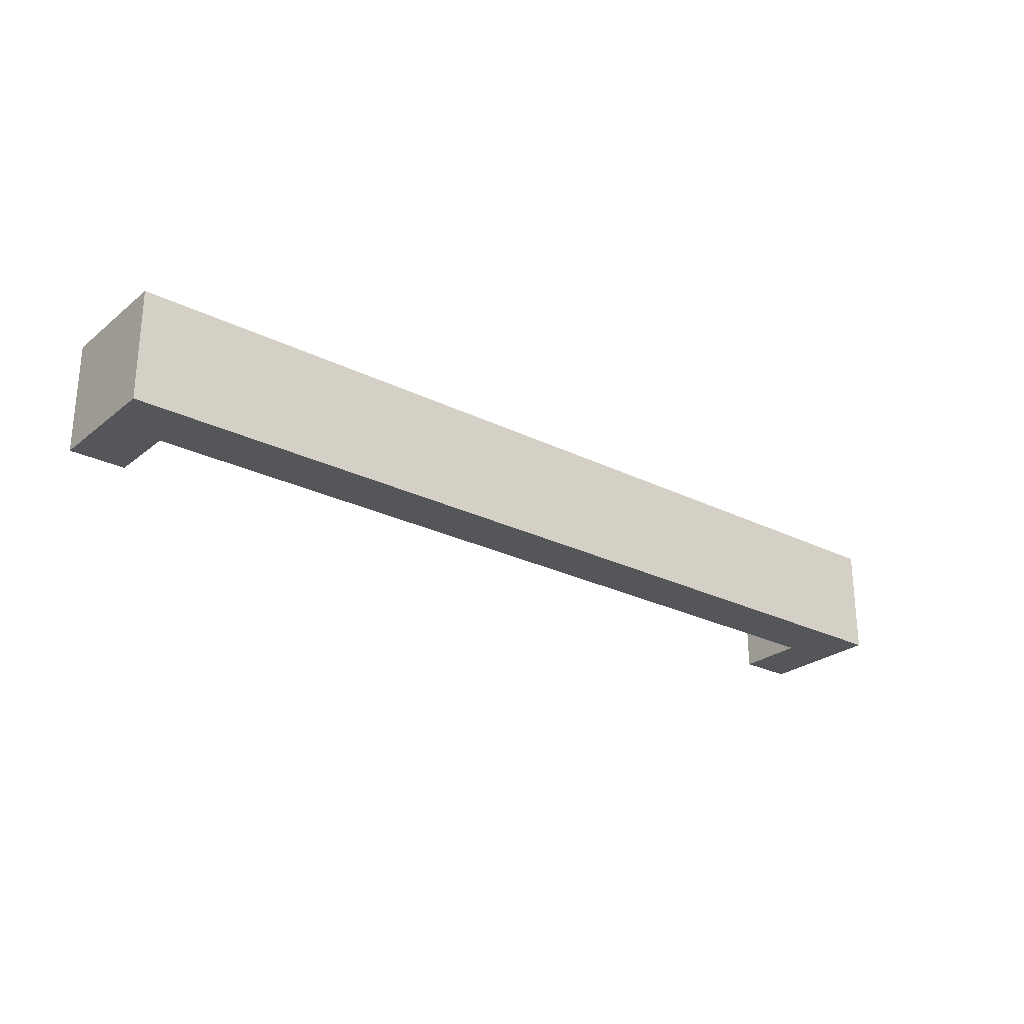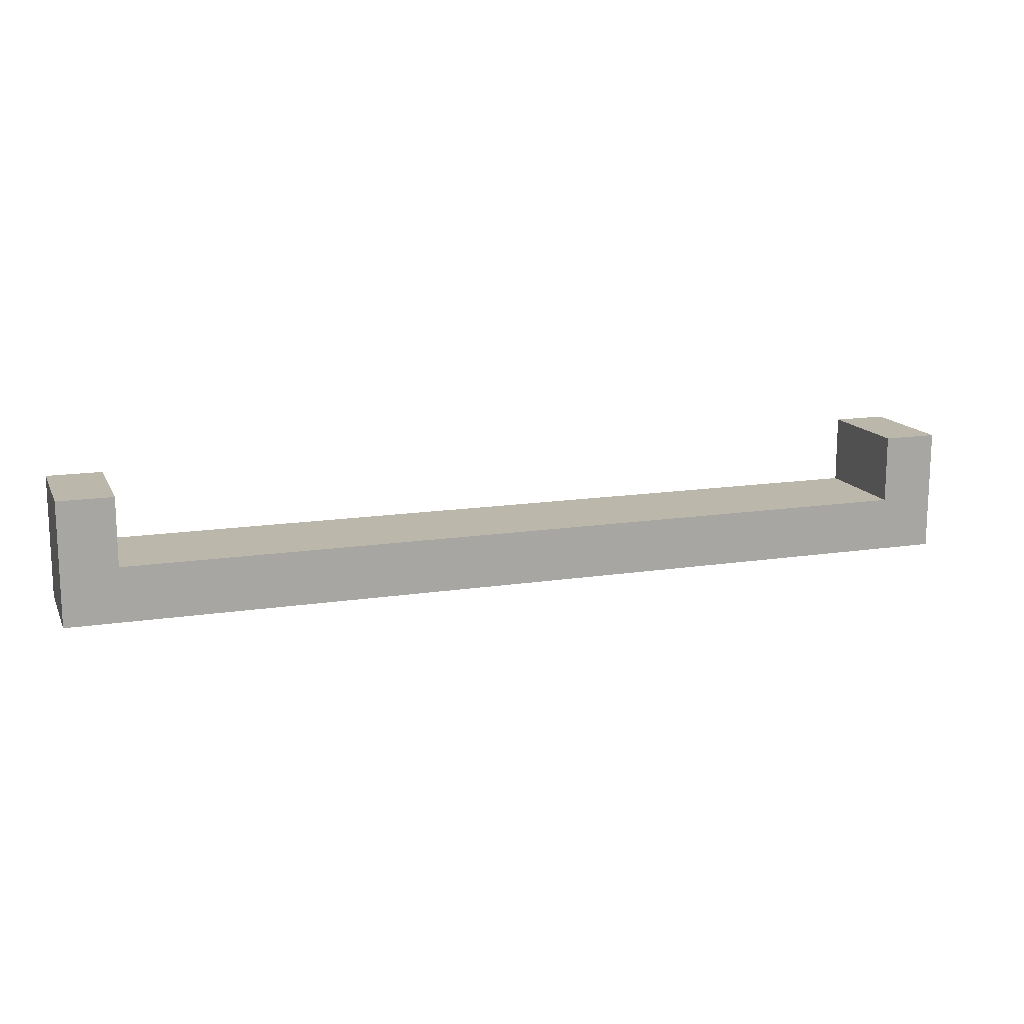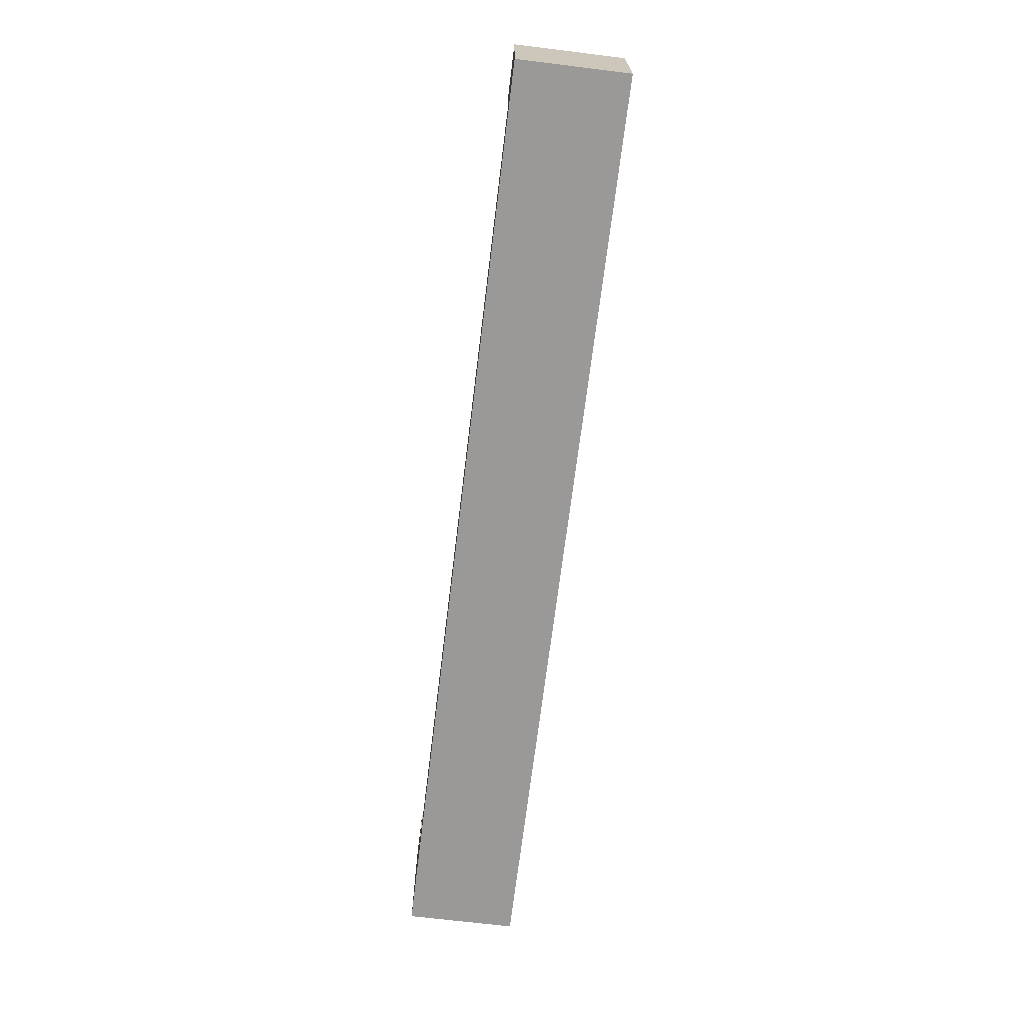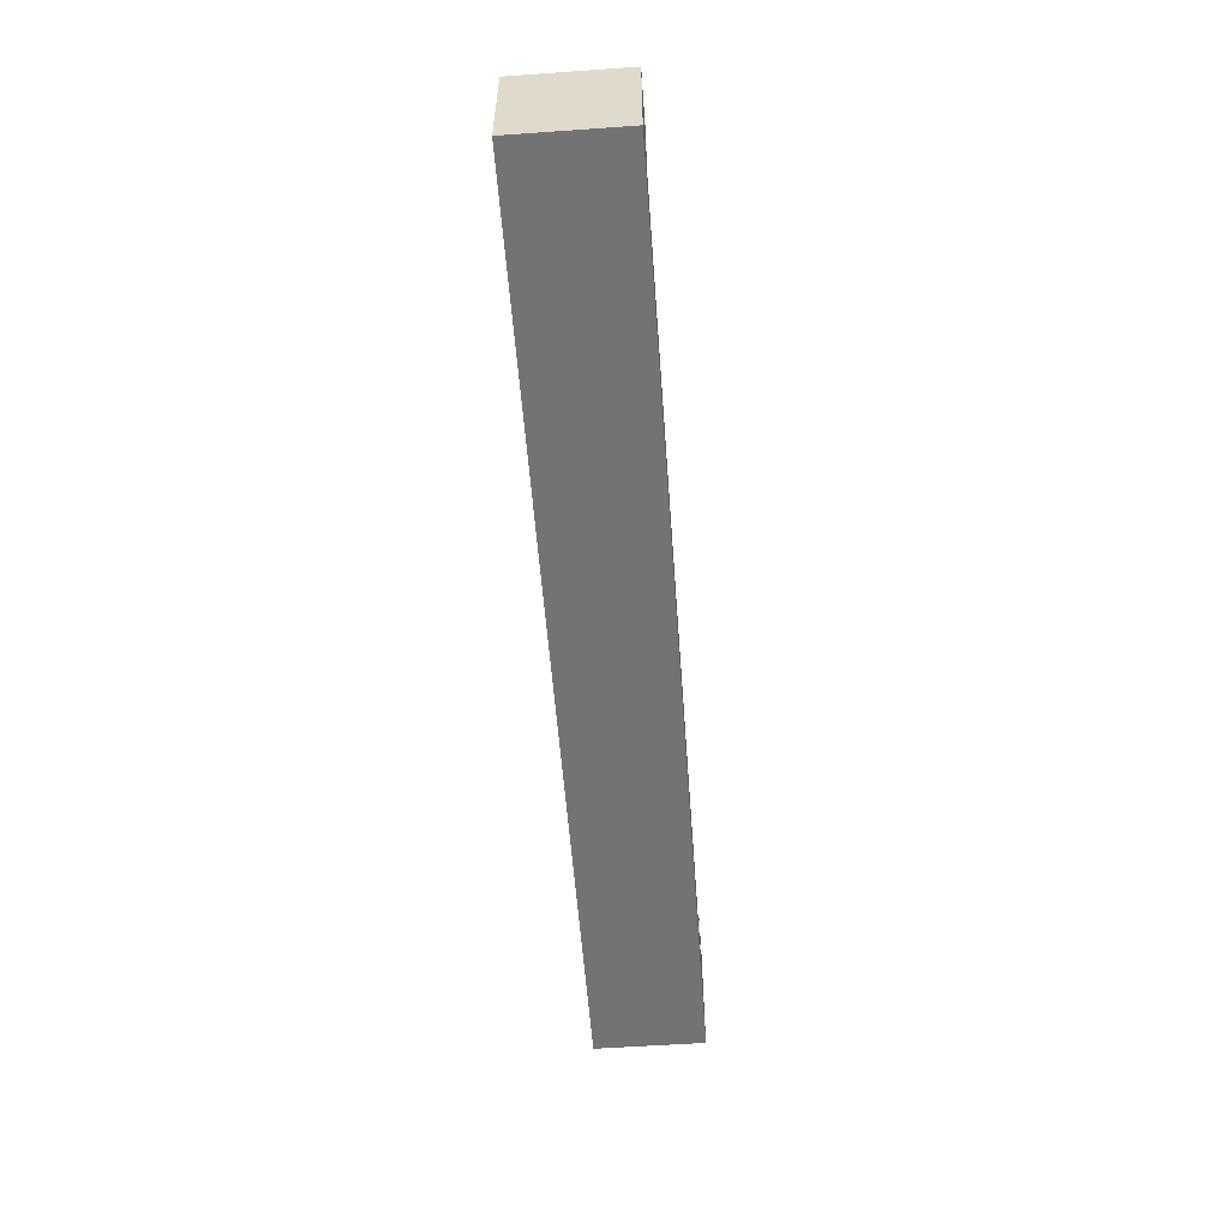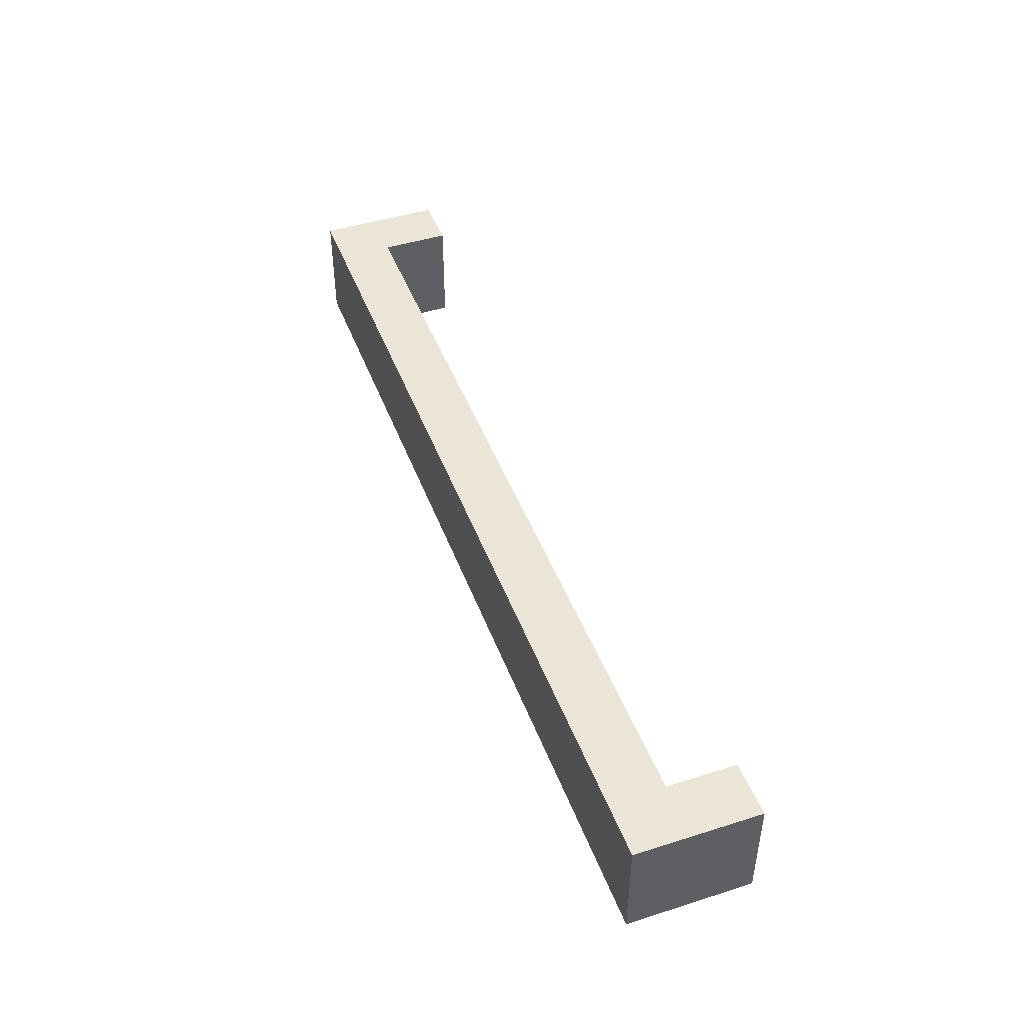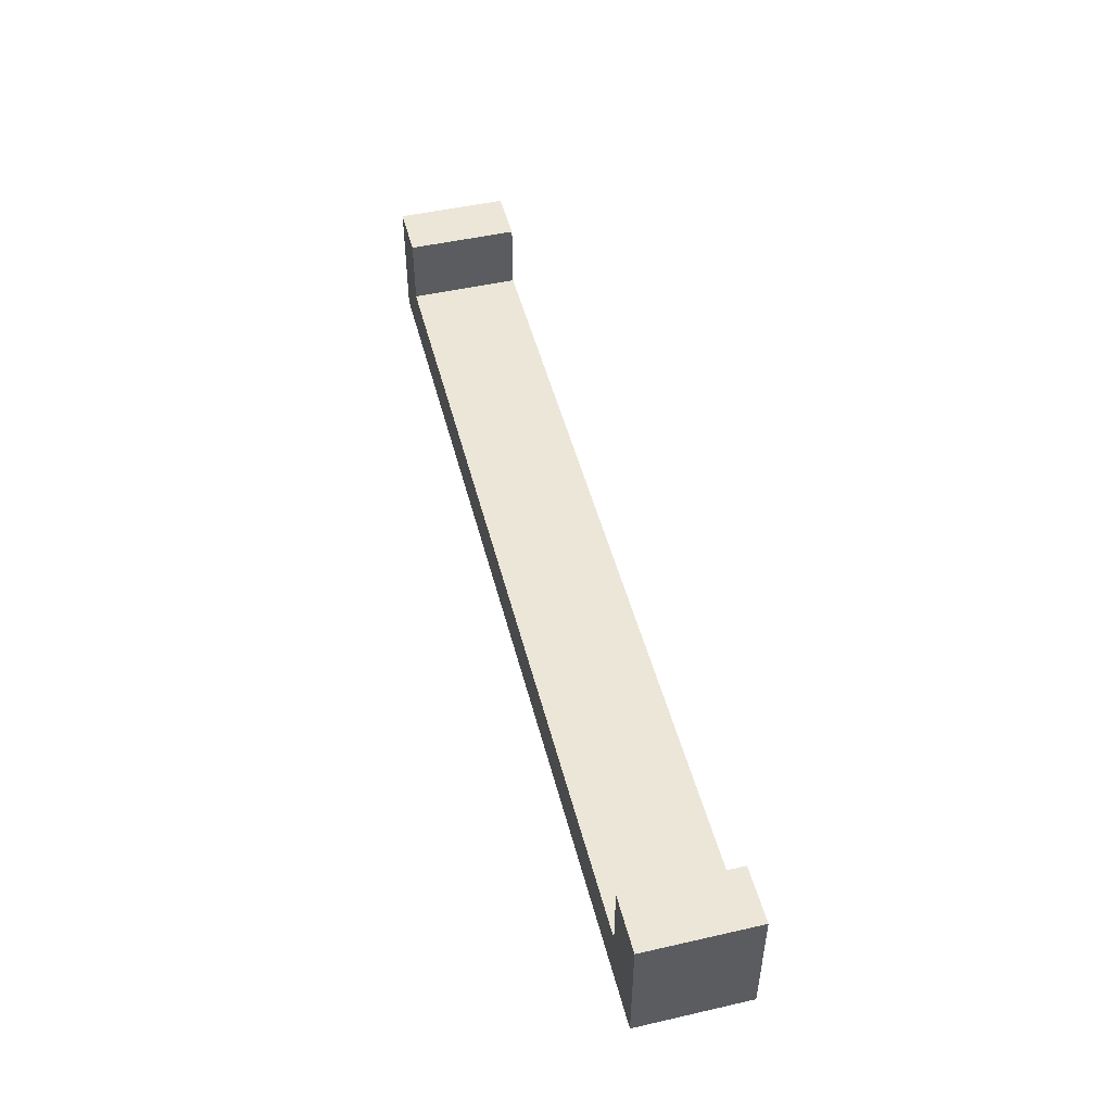
<metadata>
{"format":"obj","ext":"obj","renderer":"f3d","projection":"perspective","resolution":1024,"background":"white","views":[{"elev":-25.8,"azim":141.5,"up":"+Y"},{"elev":14.4,"azim":161.3,"up":"+Z"},{"elev":-69.0,"azim":-97.0,"up":"+Z"},{"elev":-55.9,"azim":94.2,"up":"+Z"},{"elev":45.6,"azim":-110.0,"up":"+Y"},{"elev":48.9,"azim":-104.2,"up":"+Z"}]}
</metadata>
<code>
o 03d912d0a0cb5149ec0a705a007874cbaa261a92164f0b80fc9152da620719f
v -770 120 1600
v -770 80 1555
v -770 120 1555
v -770 80 1600
v -750 120 1575
v -750 120 1600
v -450 120 1575
v -450 120 1600
v -430 120 1600
v -430 120 1555
v -430 80 1555
v -750 80 1575
v -750 80 1600
v -450 80 1575
v -450 80 1600
v -430 80 1600
f 3 2 1
f 1 2 4
f 5 1 6
f 3 1 5
f 7 8 9
f 10 7 9
f 10 3 5
f 10 5 7
f 10 11 2
f 3 10 2
f 4 2 12
f 13 4 12
f 16 15 14
f 16 14 11
f 12 2 11
f 14 12 11
f 4 13 6
f 1 4 6
f 9 16 10
f 10 16 11
f 15 16 9
f 8 15 9
f 14 15 8
f 14 8 7
f 12 14 7
f 12 7 5
f 13 12 5
f 13 5 6

</code>
